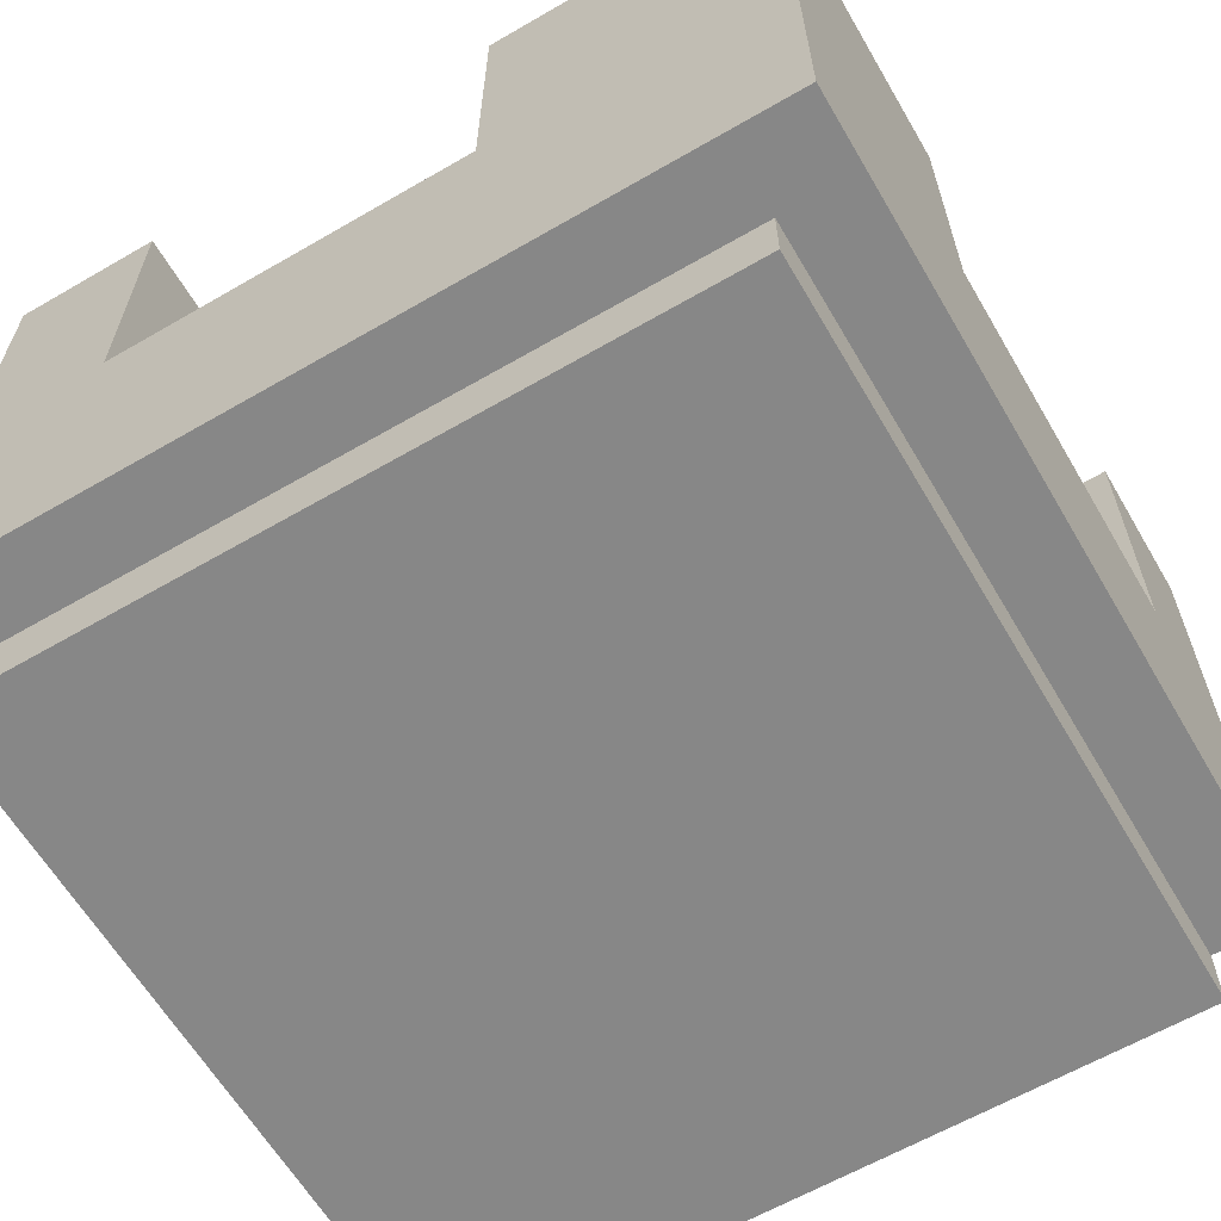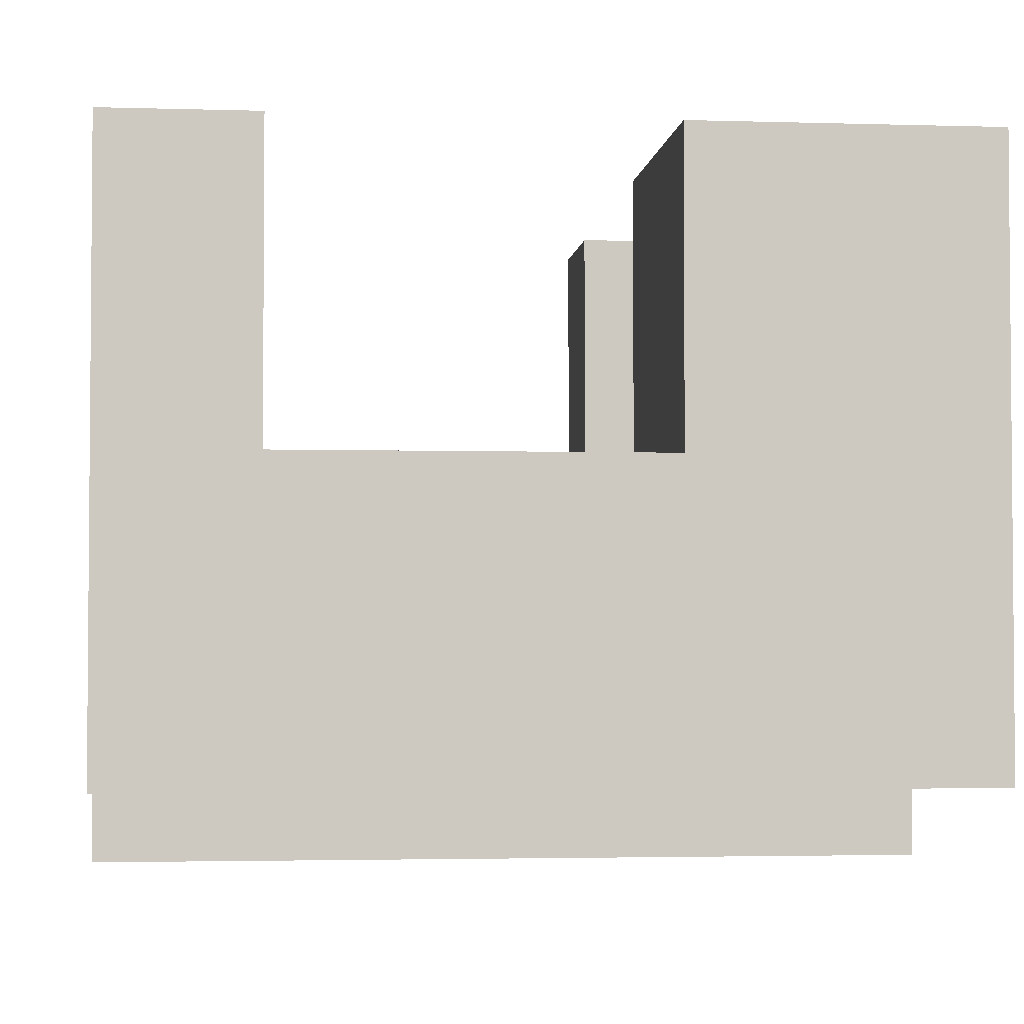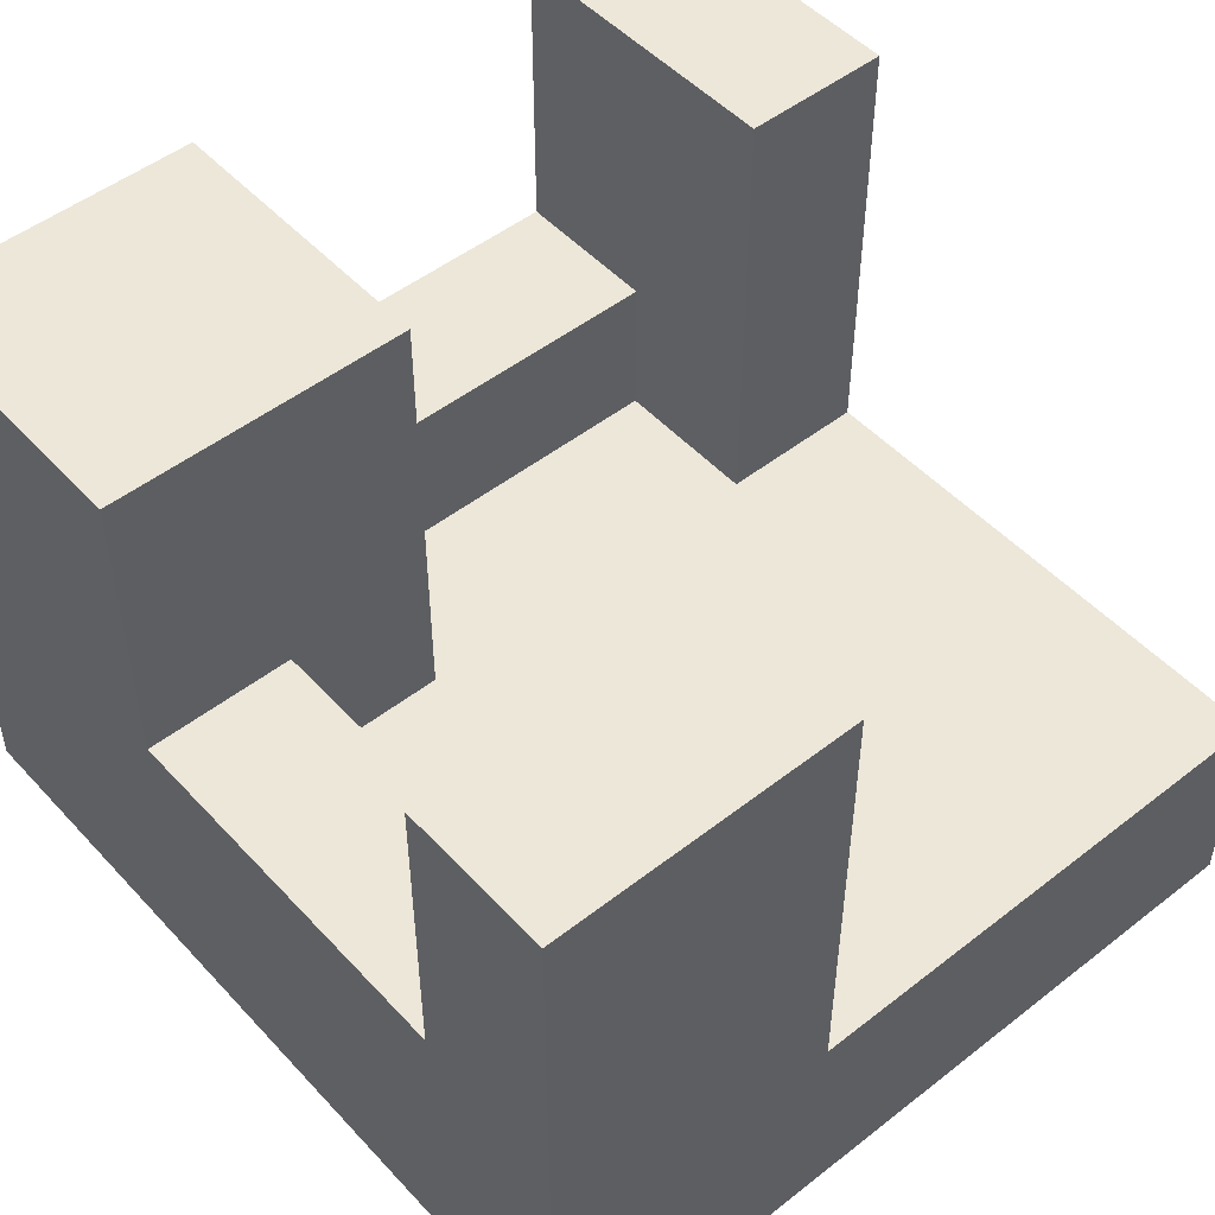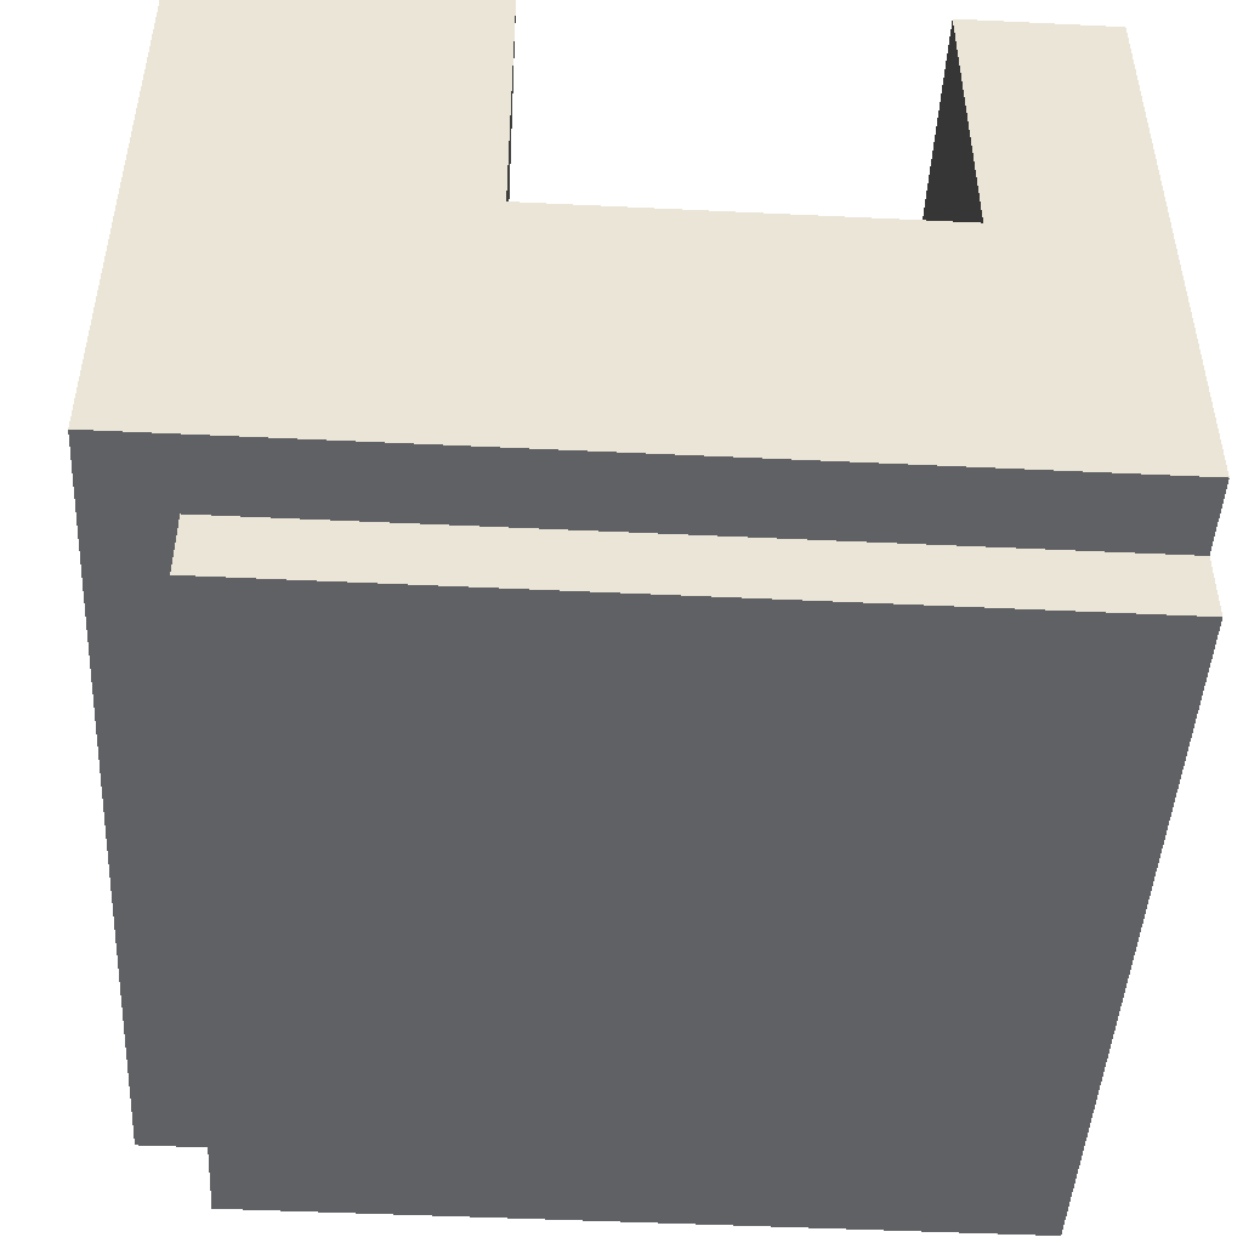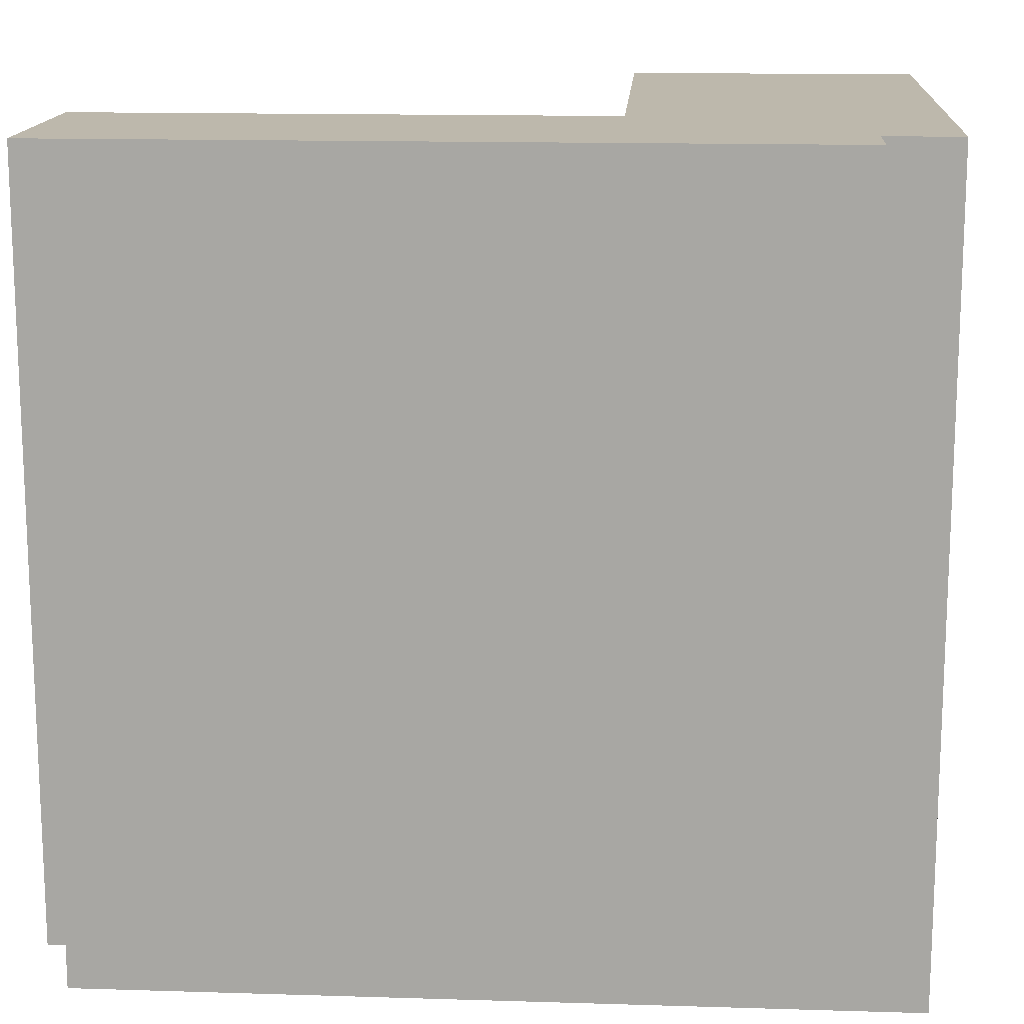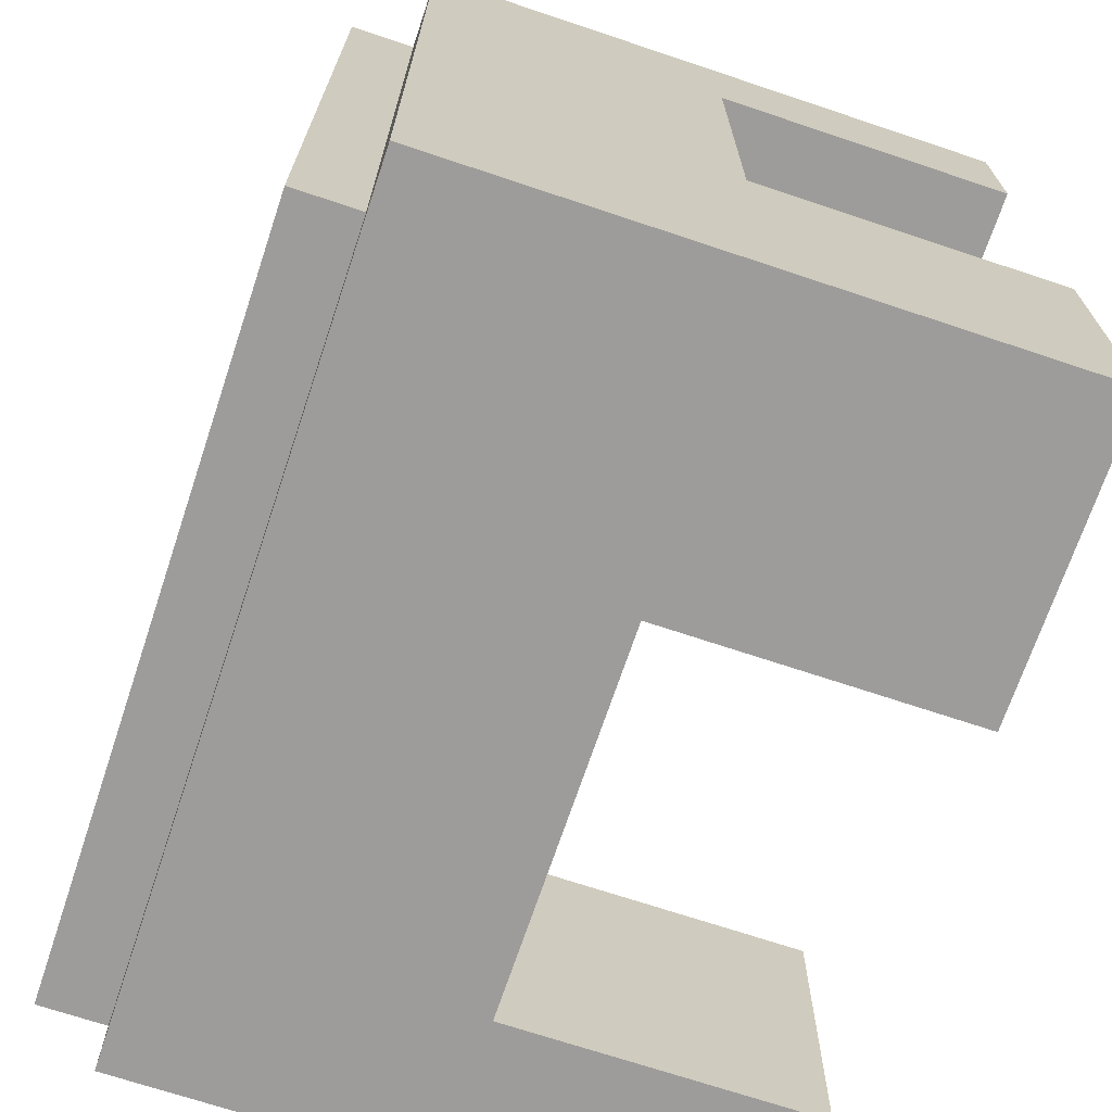
<metadata>
{"format":"obj","ext":"obj","renderer":"f3d","projection":"perspective","resolution":1024,"background":"white","views":[{"elev":-62.6,"azim":120.4,"up":"+Y"},{"elev":-2.9,"azim":84.1,"up":"+Y"},{"elev":49.8,"azim":-130.7,"up":"+Y"},{"elev":-47.0,"azim":176.9,"up":"+Y"},{"elev":14.8,"azim":3.8,"up":"+Z"},{"elev":-70.0,"azim":71.5,"up":"+Z"}]}
</metadata>
<code>
o
v -1.1 35.7 1.7
v -1.1 35.7 -14.3
v -1.1 35.8 1.7
v -1.1 35.8 -14.1
v -1.1 37.1 -14.1
v -1.1 37.1 -14.3
v -1.1 37.1 -15.9
v -1.1 40.1 1.7
v -1.1 40.1 -14.3
v -1.1 40.3 1.7
v -1.1 40.3 -9.5
v -1.1 49.9 -9.5
v -1.1 49.9 -14.3
v -1.1 49.9 -15.9
v 10.1 40.3 1.7
v 10.1 40.3 -1.5
v 10.1 40.3 -9.5
v 10.1 40.3 -12.7
v 10.1 43.5 -12.7
v 10.1 43.5 -14.3
v 10.1 43.5 -15.9
v 10.1 49.9 1.7
v 10.1 49.9 -1.5
v 10.1 49.9 -9.5
v 10.1 49.9 -14.3
v 10.1 49.9 -15.9
v 13.3 40.3 -1.5
v 13.3 40.3 -9.5
v 13.3 43.5 -1.5
v 13.3 43.5 -9.5
v 2.1 40.3 -9.5
v 2.1 40.3 -12.7
v 2.1 43.5 -12.7
v 2.1 43.5 -14.3
v 2.1 43.5 -15.9
v 2.1 49.9 -9.5
v 2.1 49.9 -14.3
v 2.1 49.9 -15.9
v 14.9 35.7 1.7
v 14.9 35.7 -14.3
v 14.9 37.1 1.7
v 14.9 37.1 -14.3
v 16.5 37.1 1.7
v 16.5 37.1 -15.9
v 16.5 43.5 -1.5
v 16.5 43.5 -9.5
v 16.5 49.9 1.7
v 16.5 49.9 -1.5
v 16.5 49.9 -9.5
v 16.5 49.9 -15.9
v -1.1 35.7 1.7
v -1.1 35.8 1.7
v -1.1 40.1 1.7
v -1.1 40.3 1.7
v 10.1 40.3 1.7
v 10.1 49.9 1.7
v 14.7 35.8 1.7
v 14.7 37.1 1.7
v 14.9 35.7 1.7
v 14.9 37.1 1.7
v 14.9 40.1 1.7
v 14.9 49.9 1.7
v 16.5 37.1 1.7
v 16.5 49.9 1.7
v -1.1 40.3 -9.5
v -1.1 49.9 -9.5
v 2.1 40.3 -9.5
v 2.1 49.9 -9.5
v 10.1 40.3 -9.5
v 10.1 49.9 -9.5
v 13.3 40.3 -9.5
v 13.3 43.5 -9.5
v 14.9 43.5 -9.5
v 14.9 49.9 -9.5
v 16.5 43.5 -9.5
v 16.5 49.9 -9.5
v 2.1 40.3 -12.7
v 2.1 43.5 -12.7
v 10.1 40.3 -12.7
v 10.1 43.5 -12.7
v 10.1 40.3 -1.5
v 10.1 49.9 -1.5
v 13.3 40.3 -1.5
v 13.3 43.5 -1.5
v 14.9 43.5 -1.5
v 14.9 49.9 -1.5
v 16.5 43.5 -1.5
v 16.5 49.9 -1.5
v -1.1 35.7 -14.3
v -1.1 37.1 -14.3
v 14.9 35.7 -14.3
v 14.9 37.1 -14.3
v -1.1 37.1 -15.9
v -1.1 49.9 -15.9
v 2.1 43.5 -15.9
v 2.1 49.9 -15.9
v 10.1 43.5 -15.9
v 10.1 49.9 -15.9
v 16.5 37.1 -15.9
v 16.5 49.9 -15.9
v -1.1 35.7 1.7
v 14.9 35.7 1.7
v -1.1 35.7 -14.3
v 14.9 35.7 -14.3
v 14.9 37.1 1.7
v 16.5 37.1 1.7
v -1.1 37.1 -14.3
v 14.9 37.1 -14.3
v -1.1 37.1 -15.9
v 16.5 37.1 -15.9
v -1.1 40.3 1.7
v 10.1 40.3 1.7
v 10.1 40.3 -1.5
v 13.3 40.3 -1.5
v -1.1 40.3 -9.5
v 2.1 40.3 -9.5
v 10.1 40.3 -9.5
v 13.3 40.3 -9.5
v 2.1 40.3 -12.7
v 10.1 40.3 -12.7
v 13.3 43.5 -1.5
v 14.9 43.5 -1.5
v 16.5 43.5 -1.5
v 13.3 43.5 -9.5
v 14.9 43.5 -9.5
v 16.5 43.5 -9.5
v 2.1 43.5 -12.7
v 10.1 43.5 -12.7
v 2.1 43.5 -14.3
v 10.1 43.5 -14.3
v 2.1 43.5 -15.9
v 10.1 43.5 -15.9
v 10.1 49.9 1.7
v 14.9 49.9 1.7
v 16.5 49.9 1.7
v 10.1 49.9 -1.5
v 14.9 49.9 -1.5
v 16.5 49.9 -1.5
v -1.1 49.9 -9.5
v 2.1 49.9 -9.5
v 10.1 49.9 -9.5
v 14.9 49.9 -9.5
v 16.5 49.9 -9.5
v -1.1 49.9 -14.3
v 2.1 49.9 -14.3
v 10.1 49.9 -14.3
v 14.9 49.9 -14.3
v -1.1 49.9 -15.9
v 2.1 49.9 -15.9
v 10.1 49.9 -15.9
v 16.5 49.9 -15.9
f 3 2 1
f 4 2 3
f 5 4 3
f 5 2 4
f 6 2 5
f 8 5 3
f 8 7 6
f 8 6 5
f 9 7 8
f 10 9 8
f 11 9 10
f 12 9 11
f 13 7 9
f 13 9 12
f 14 7 13
f 19 18 17
f 22 16 15
f 23 16 22
f 24 19 17
f 24 20 19
f 25 21 20
f 25 20 24
f 26 21 25
f 29 28 27
f 30 28 29
f 31 32 33
f 31 33 36
f 33 34 36
f 34 35 37
f 36 34 37
f 37 35 38
f 39 40 41
f 41 40 42
f 43 44 45
f 45 44 46
f 43 45 47
f 47 45 48
f 46 44 49
f 49 44 50
f 55 54 53
f 57 52 51
f 57 53 52
f 58 53 57
f 59 57 51
f 59 58 57
f 60 53 58
f 60 58 59
f 61 56 55
f 61 53 60
f 61 55 53
f 62 56 61
f 63 61 60
f 63 62 61
f 64 62 63
f 67 66 65
f 68 66 67
f 71 70 69
f 72 70 71
f 73 70 72
f 74 70 73
f 75 74 73
f 76 74 75
f 79 78 77
f 80 78 79
f 81 82 83
f 83 82 84
f 84 82 85
f 85 82 86
f 85 86 87
f 87 86 88
f 89 90 91
f 91 90 92
f 93 94 95
f 95 94 96
f 93 95 97
f 93 97 99
f 97 98 99
f 99 98 100
f 103 102 101
f 104 102 103
f 108 106 105
f 109 108 107
f 110 106 108
f 110 108 109
f 111 112 113
f 111 113 115
f 113 114 115
f 115 114 116
f 116 114 117
f 117 114 118
f 116 117 119
f 119 117 120
f 121 122 124
f 122 123 125
f 124 122 125
f 125 123 126
f 127 128 129
f 129 128 130
f 129 130 131
f 131 130 132
f 133 134 136
f 134 135 137
f 136 134 137
f 137 135 138
f 139 140 144
f 144 140 145
f 141 142 146
f 142 143 147
f 146 142 147
f 144 145 148
f 148 145 149
f 146 147 150
f 147 143 151
f 150 147 151

</code>
